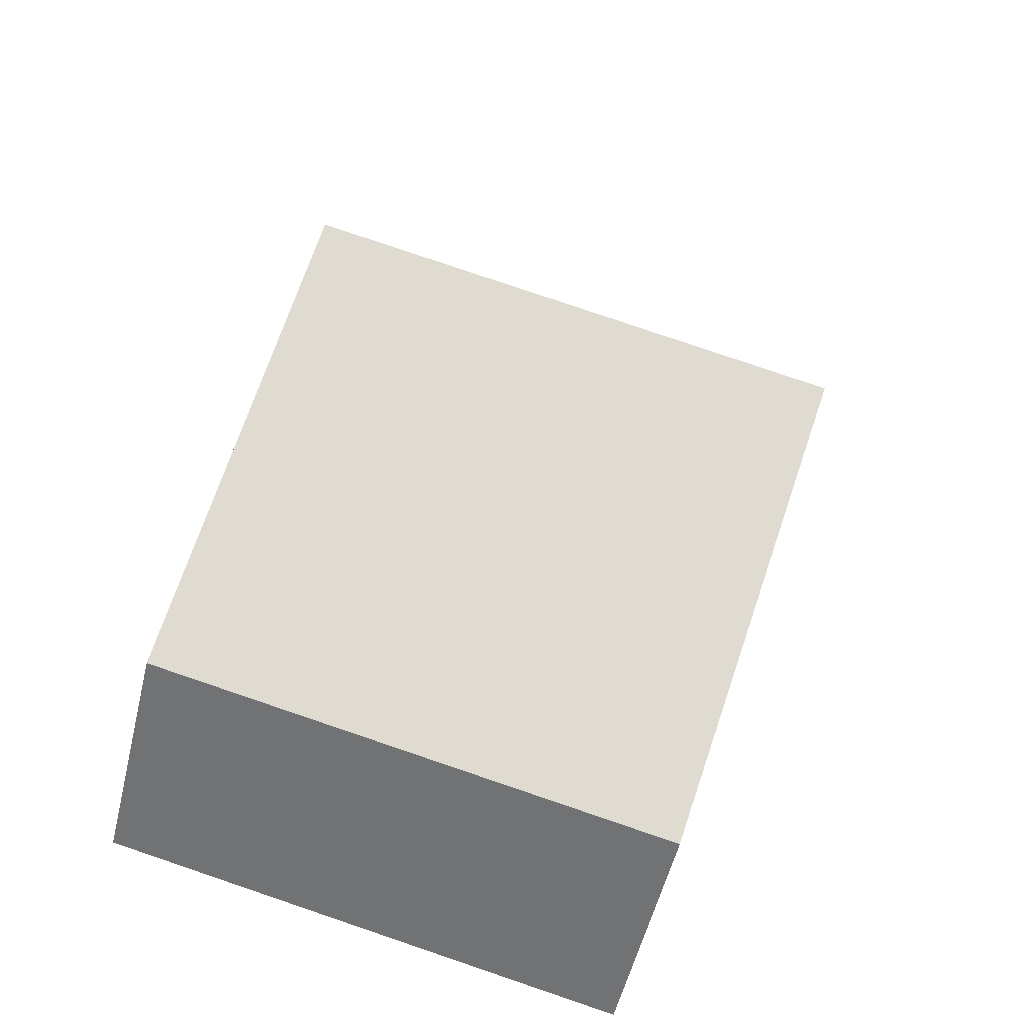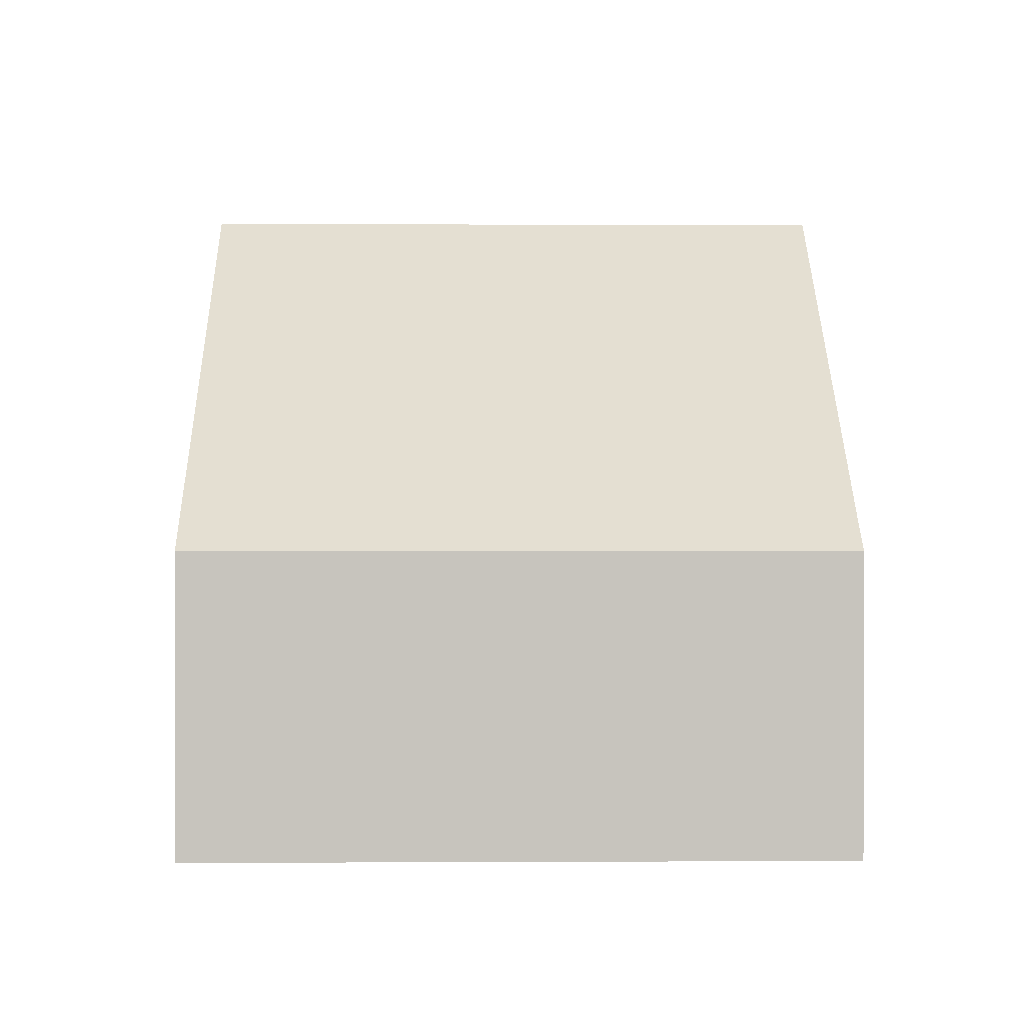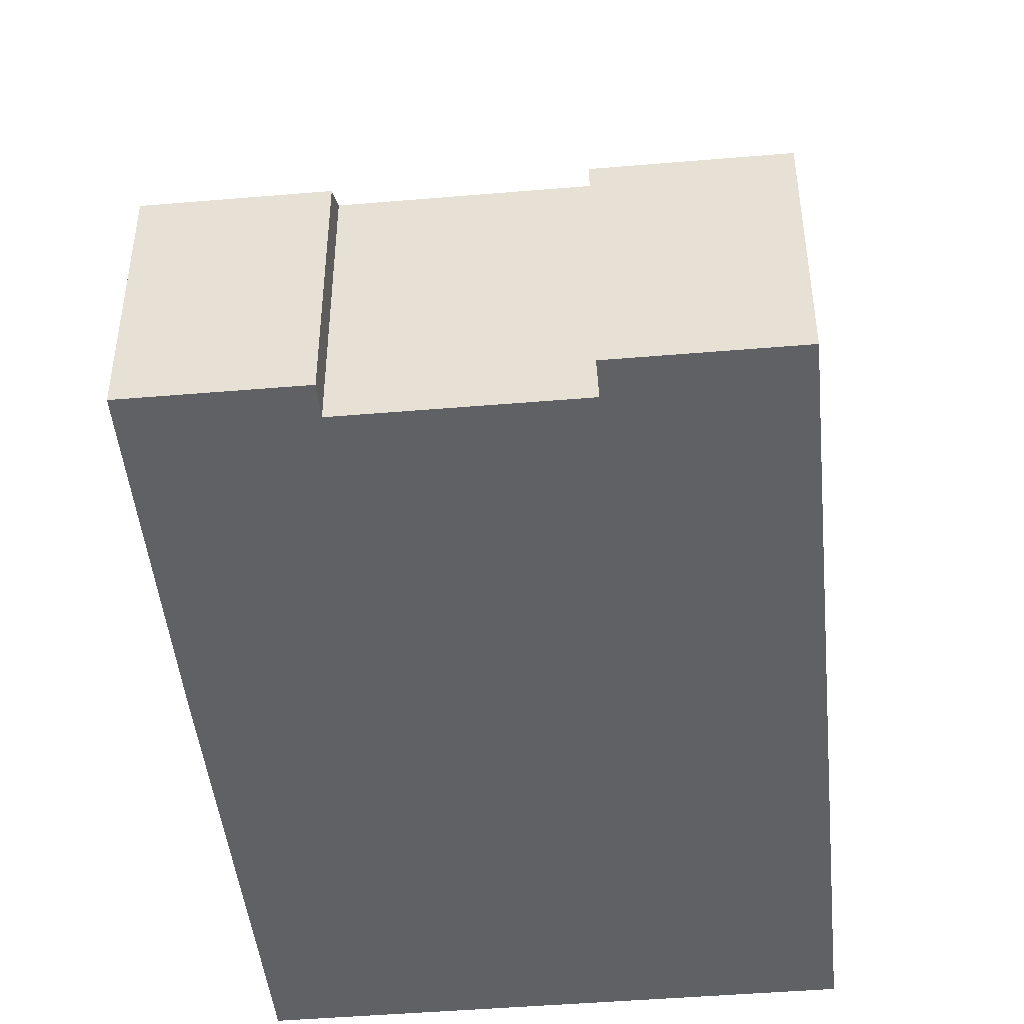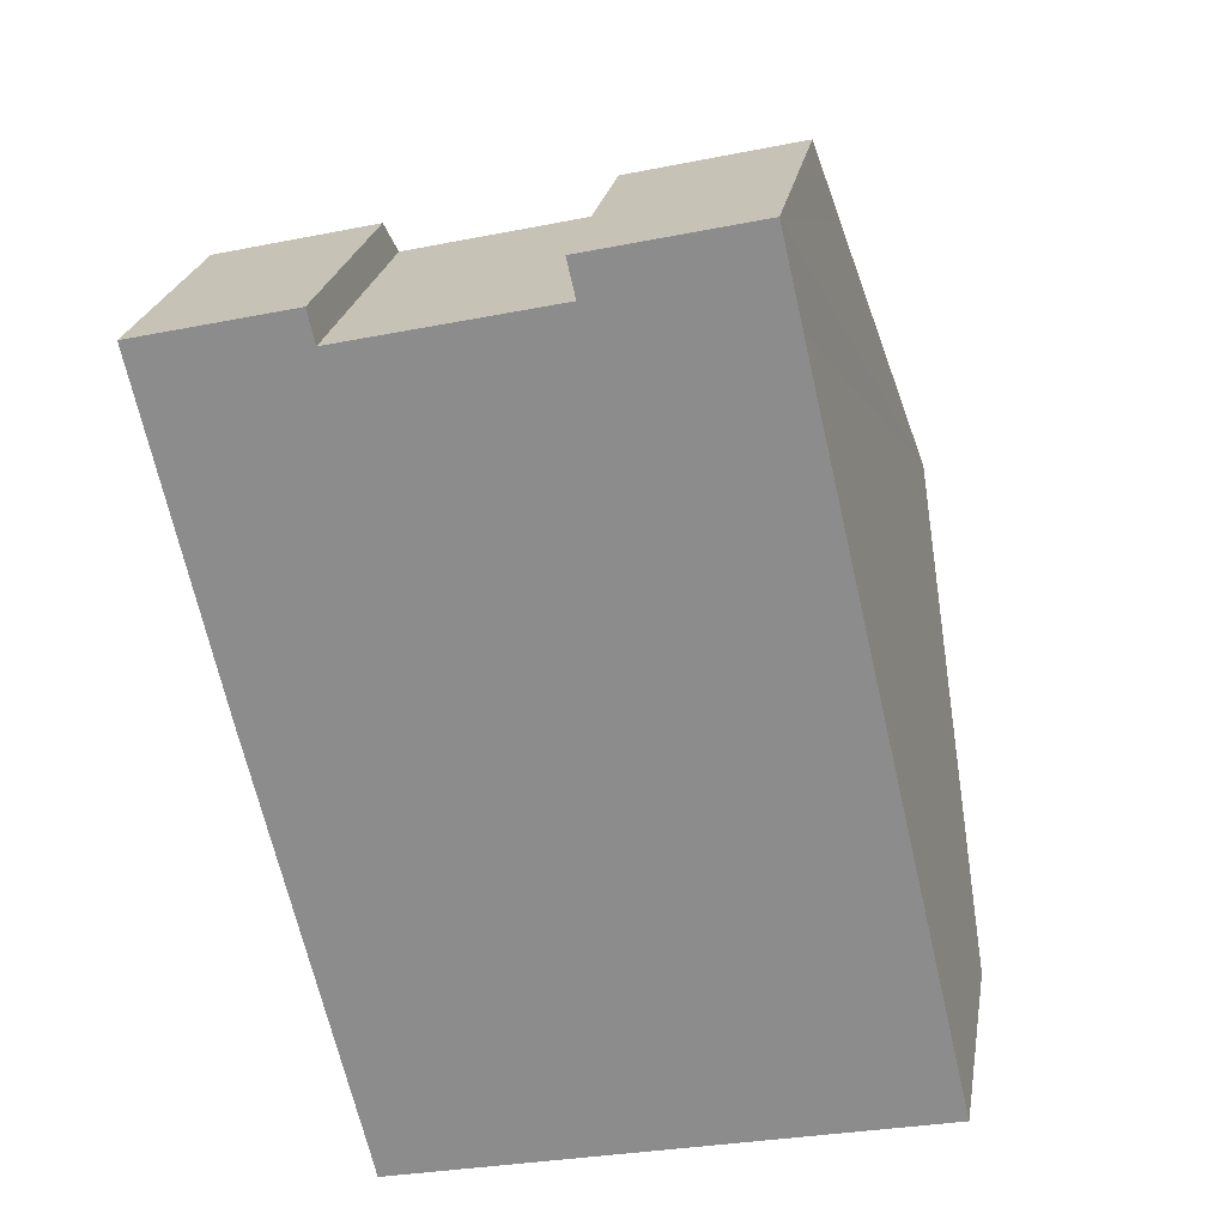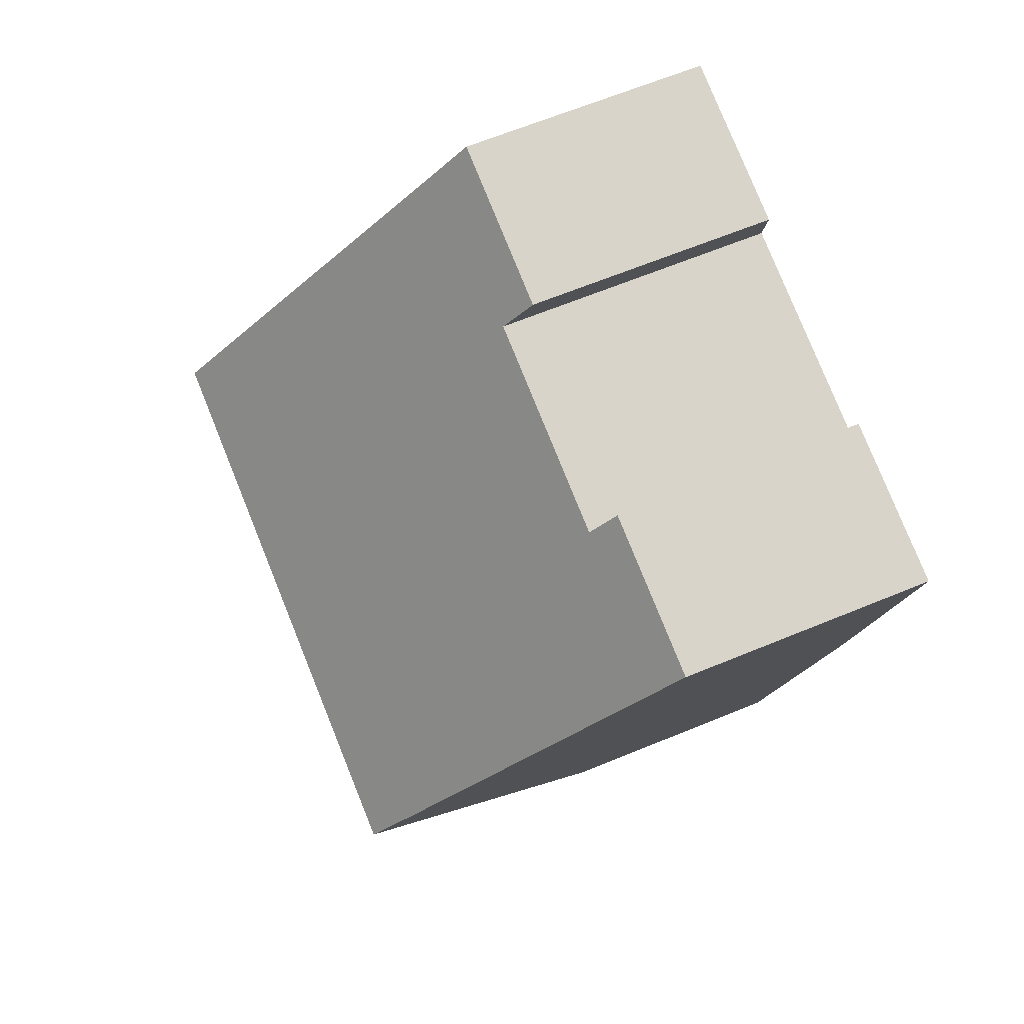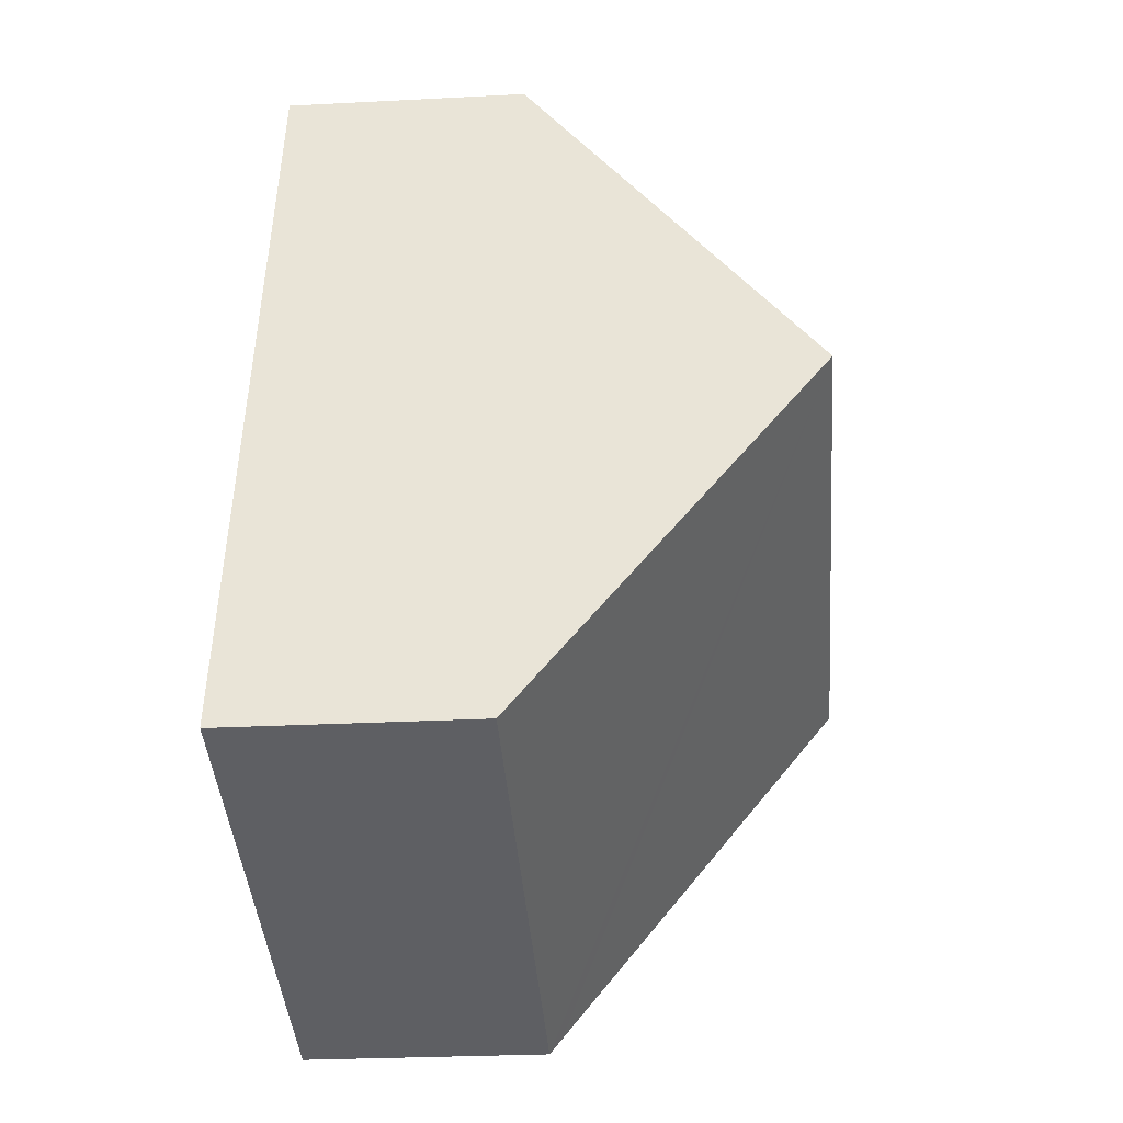
<metadata>
{"format":"obj","ext":"obj","renderer":"f3d","projection":"perspective","resolution":1024,"background":"white","views":[{"elev":-54.5,"azim":166.5,"up":"+Z"},{"elev":0.8,"azim":165.8,"up":"+Y"},{"elev":-46.6,"azim":-7.5,"up":"+Y"},{"elev":23.8,"azim":9.7,"up":"+Z"},{"elev":64.8,"azim":-112.6,"up":"+Z"},{"elev":-28.1,"azim":94.5,"up":"+Z"}]}
</metadata>
<code>
v  2.914 3.828 -12.29
v  9.731 8.44 -4.202
v  11.17 3.827 -10.38
v  2.856 4.016 -12.03
v  1.422 8.44 -6.121
v  8.294 3.827 1.975
v  5.858 4.248 0.819
v  5.728 3.828 1.382
v  2.465 3.87 0.569
v  1.214 7.797 -5.262
v  0 3.87 2.37e-16
v  2.582 4.248 0.063
v  8.618 4.875 0.572
v  2.582 -3.858e-18 0.063
v  2.465 -3.484e-17 0.569
v  8.294 -1.209e-16 1.975
v  8.618 -3.502e-17 0.572
v  9.731 2.573e-16 -4.202
v  11.17 6.356e-16 -10.38
v  5.858 -5.015e-17 0.819
v  5.728 -8.462e-17 1.382
v  0 0 0
v  2.914 7.522e-16 -12.29
v  2.856 7.367e-16 -12.03
v  1.422 3.748e-16 -6.121
v  1.214 3.222e-16 -5.262
g defaultobject
f 1 2 3
f 2 1 4
f 2 4 5
f 6 7 8
f 9 10 11
f 10 9 12
f 10 12 7
f 10 7 6
f 10 6 13
f 10 13 2
f 10 2 5
f 9 14 12
f 14 9 15
f 16 13 6
f 13 16 2
f 2 16 17
f 2 17 3
f 3 17 18
f 3 18 19
f 14 7 12
f 7 14 20
f 21 6 8
f 6 21 16
f 22 9 11
f 9 22 15
f 20 8 7
f 8 20 21
f 23 4 1
f 4 23 5
f 5 23 24
f 5 24 25
f 5 25 10
f 10 25 11
f 11 25 26
f 11 26 22
f 3 23 1
f 23 3 19
f 21 20 16
f 18 23 19
f 23 18 24
f 24 18 25
f 25 18 17
f 25 17 26
f 26 17 14
f 26 14 22
f 14 17 20
f 20 17 16
f 22 14 15

</code>
